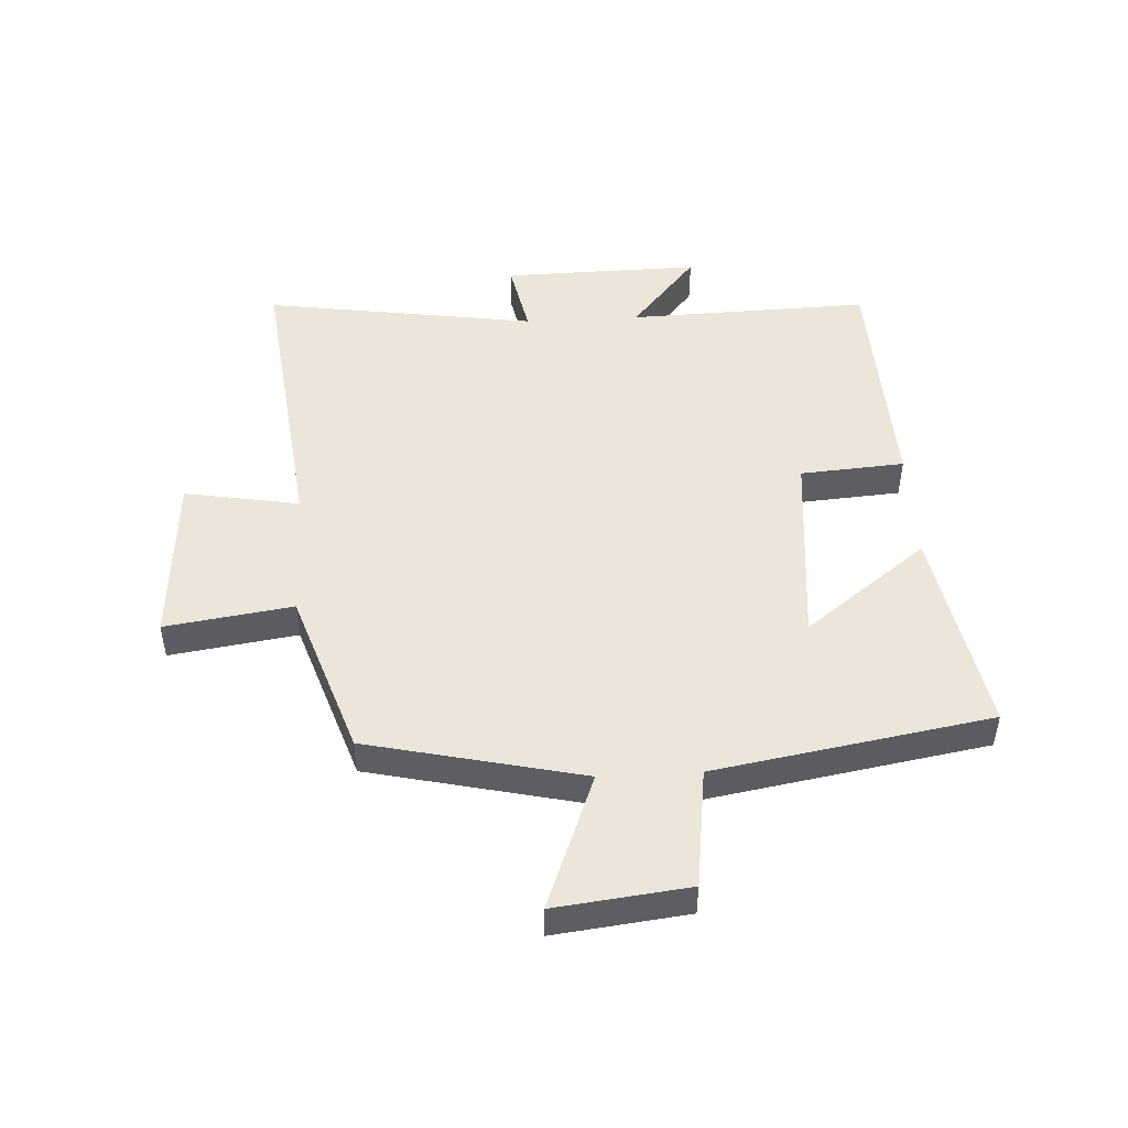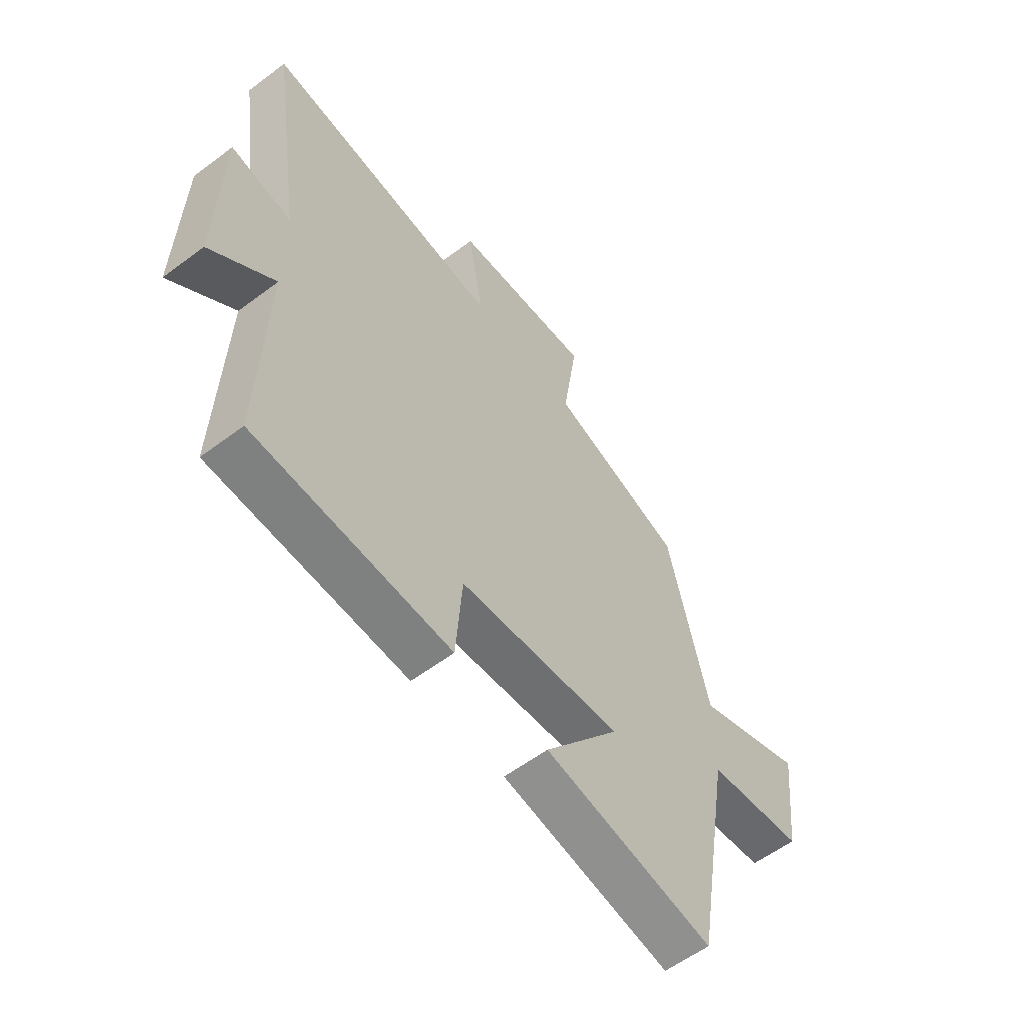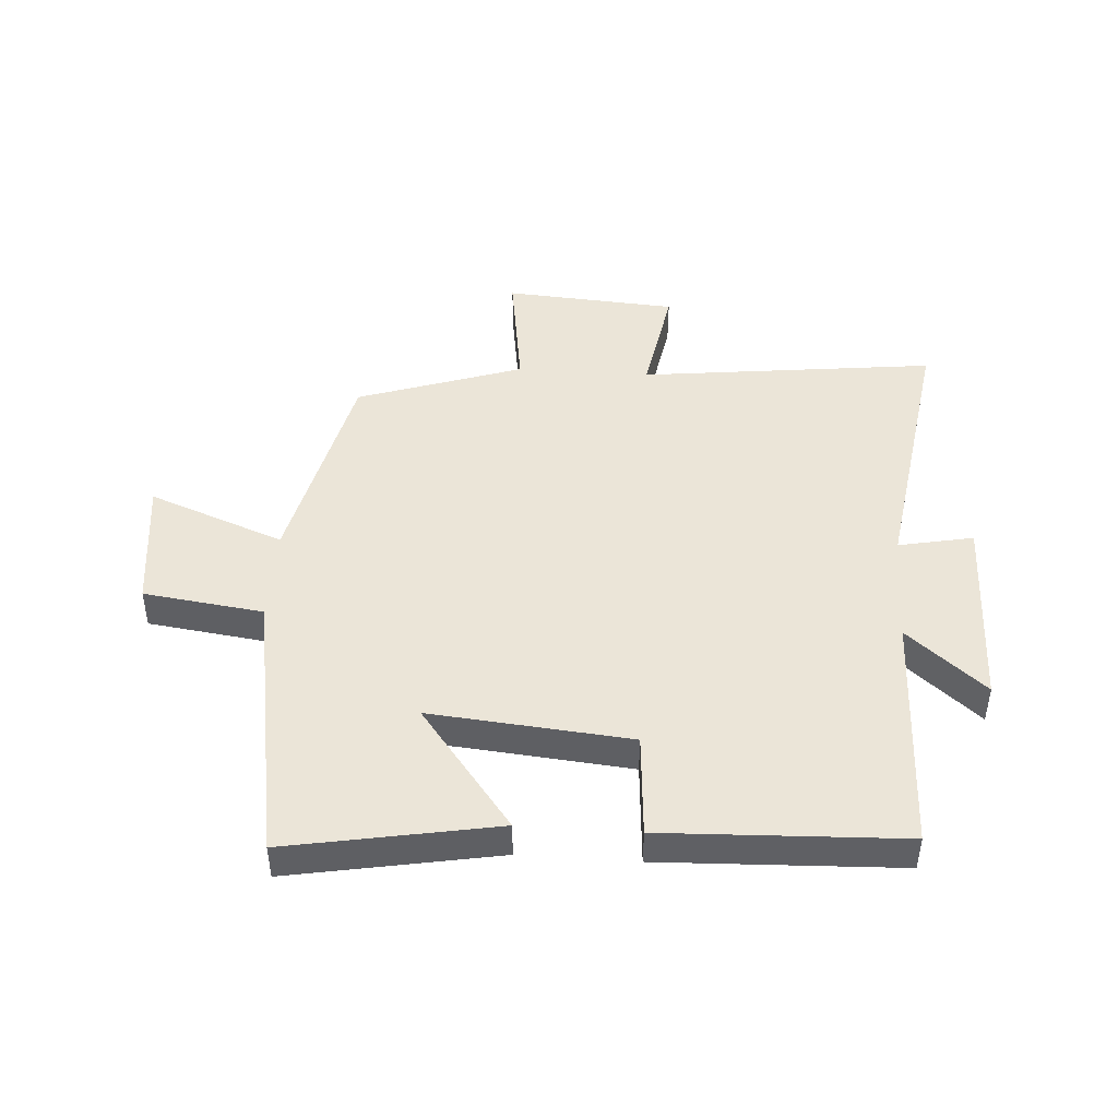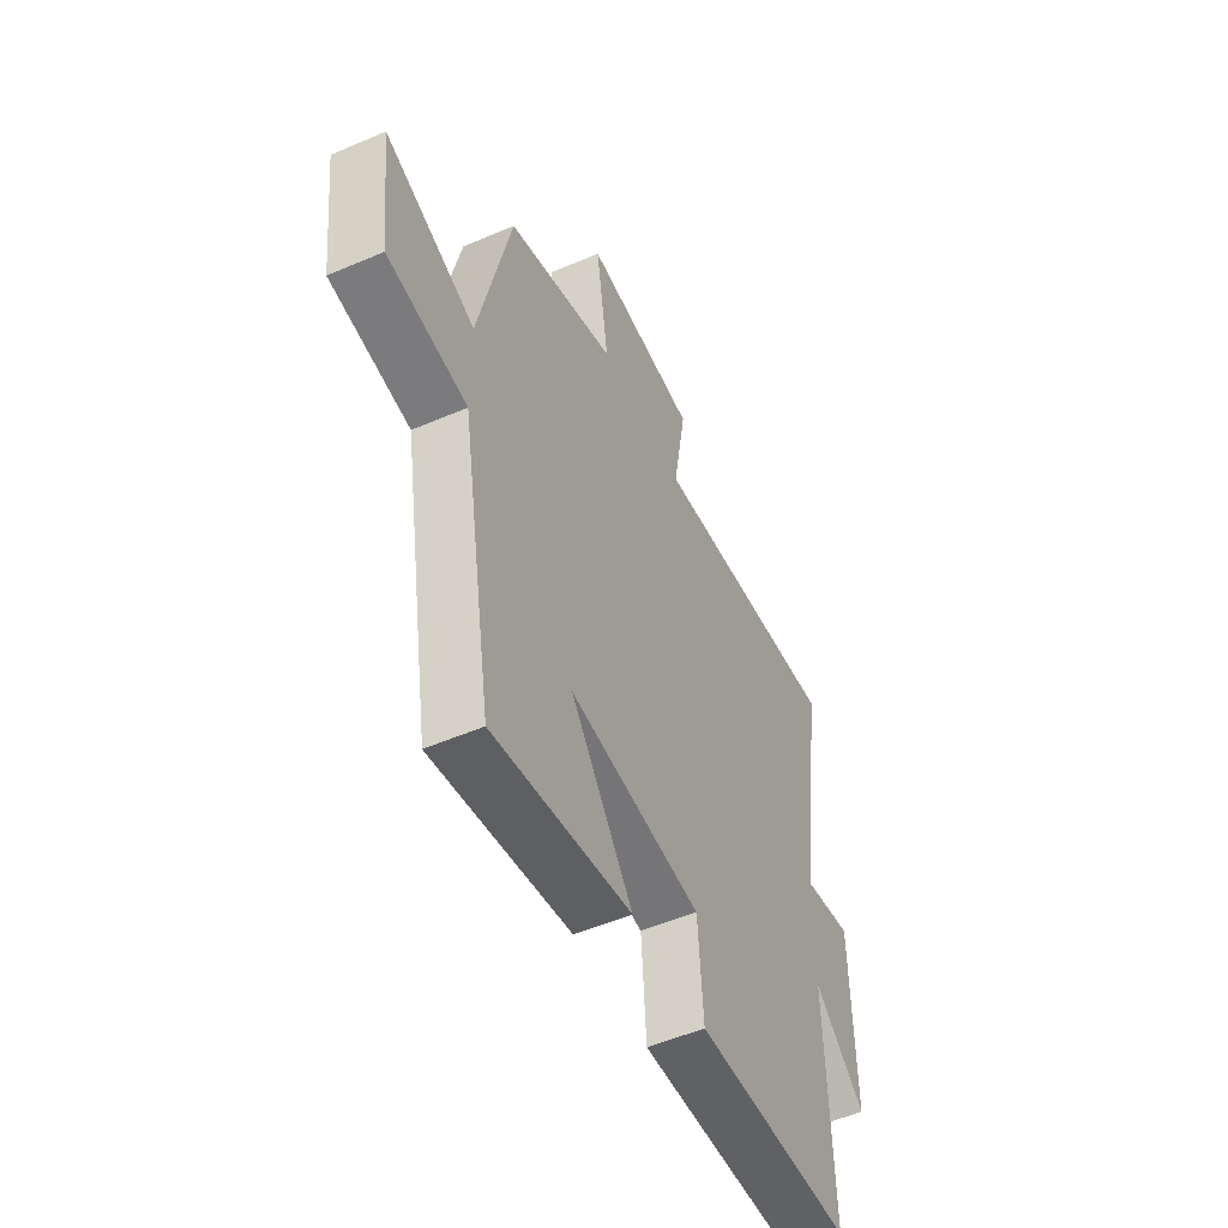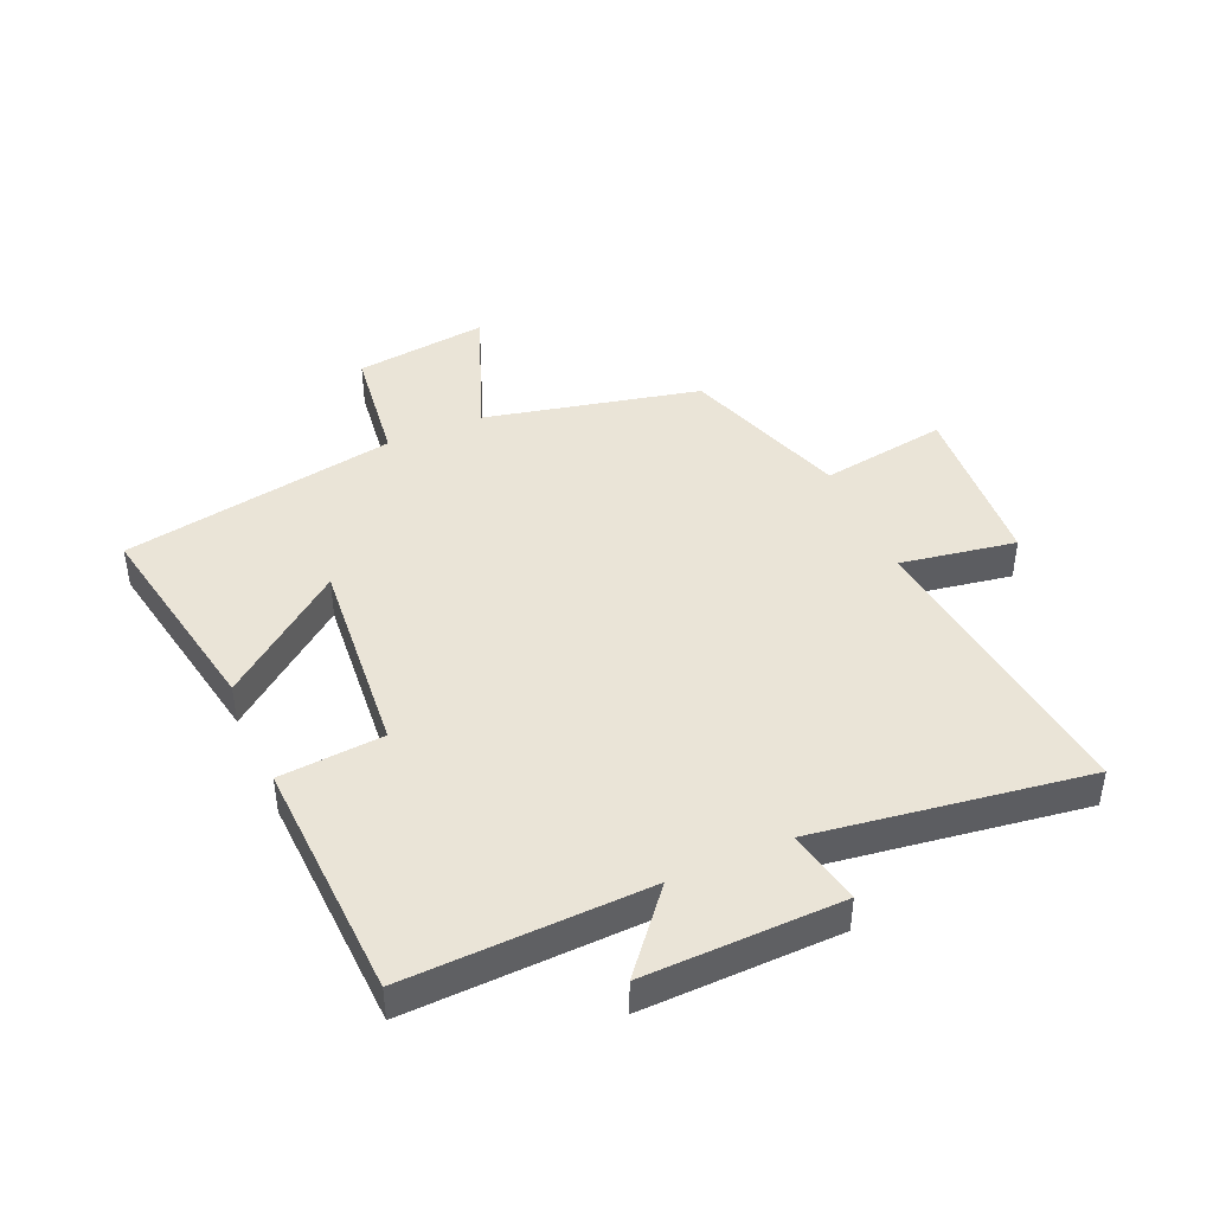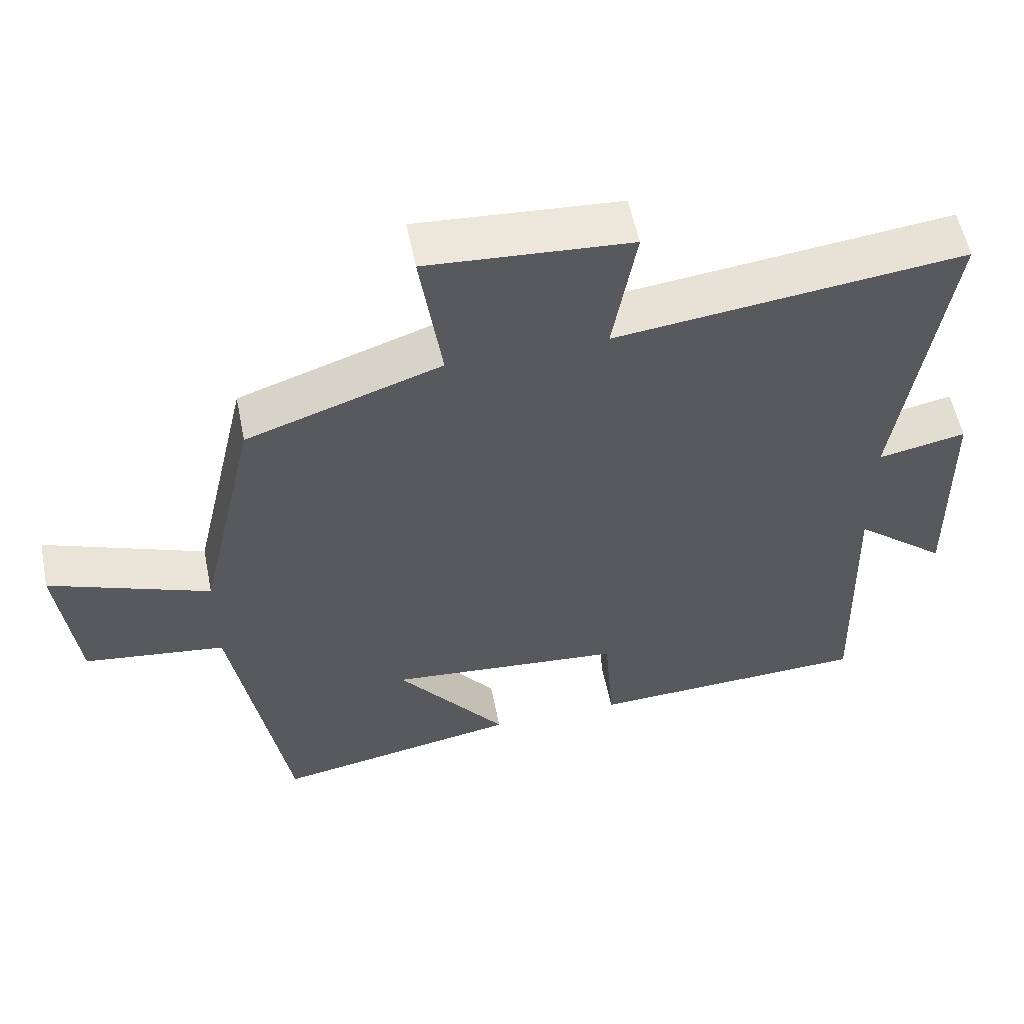
<metadata>
{"format":"obj","ext":"obj","renderer":"f3d","projection":"perspective","resolution":1024,"background":"white","views":[{"elev":48.2,"azim":86.9,"up":"+Y"},{"elev":-58.3,"azim":-52.2,"up":"+Z"},{"elev":45.7,"azim":-176.1,"up":"+Y"},{"elev":-52.2,"azim":114.9,"up":"+Z"},{"elev":43.7,"azim":-113.8,"up":"+Y"},{"elev":56.2,"azim":168.6,"up":"+Z"}]}
</metadata>
<code>
v -0.567 0.07 0.558
v -0.077 0.07 0.5
v -0.11 0.07 0.69
v 0.176 0.07 0.71
v 0.145 0.07 0.5
v 0.419 0.07 0.407
v 0.5 0.07 0.052
v 0.725 0.07 0.138
v 0.699 0.07 -0.082
v 0.5 0.07 -0.108
v 0.422 0.07 -0.563
v 0.076 0.07 -0.5
v 0.231 0.07 -0.298
v -0.101 0.07 -0.328
v -0.114 0.07 -0.5
v -0.512 0.07 -0.484
v -0.5 0.07 -0.084
v -0.63 0.07 -0.193
v -0.624 0.07 0.133
v -0.5 0.07 0.108
v -0.567 0 0.558
v -0.077 0 0.5
v -0.11 0 0.69
v 0.176 0 0.71
v 0.145 0 0.5
v 0.419 0 0.407
v 0.5 0 0.052
v 0.725 0 0.138
v 0.699 0 -0.082
v 0.5 0 -0.108
v 0.422 0 -0.563
v 0.076 0 -0.5
v 0.231 0 -0.298
v -0.101 0 -0.328
v -0.114 0 -0.5
v -0.512 0 -0.484
v -0.5 0 -0.084
v -0.63 0 -0.193
v -0.624 0 0.133
v -0.5 0 0.108
f 17 18 19 20
f 14 15 16 17
f 13 14 17 20
f 10 11 12 13
f 10 13 20 1
f 7 8 9 10
f 5 6 7 10
f 2 3 4 5
f 2 5 10
f 1 2 10
f 40 39 38 37
f 37 36 35 34
f 40 37 34 33
f 33 32 31 30
f 21 40 33 30
f 30 29 28 27
f 30 27 26 25
f 25 24 23 22
f 30 25 22
f 30 22 21
f 1 21 22 2
f 2 22 23 3
f 3 23 24 4
f 4 24 25 5
f 5 25 26 6
f 6 26 27 7
f 7 27 28 8
f 8 28 29 9
f 9 29 30 10
f 10 30 31 11
f 11 31 32 12
f 12 32 33 13
f 13 33 34 14
f 14 34 35 15
f 15 35 36 16
f 16 36 37 17
f 17 37 38 18
f 18 38 39 19
f 19 39 40 20
f 20 40 21 1

</code>
